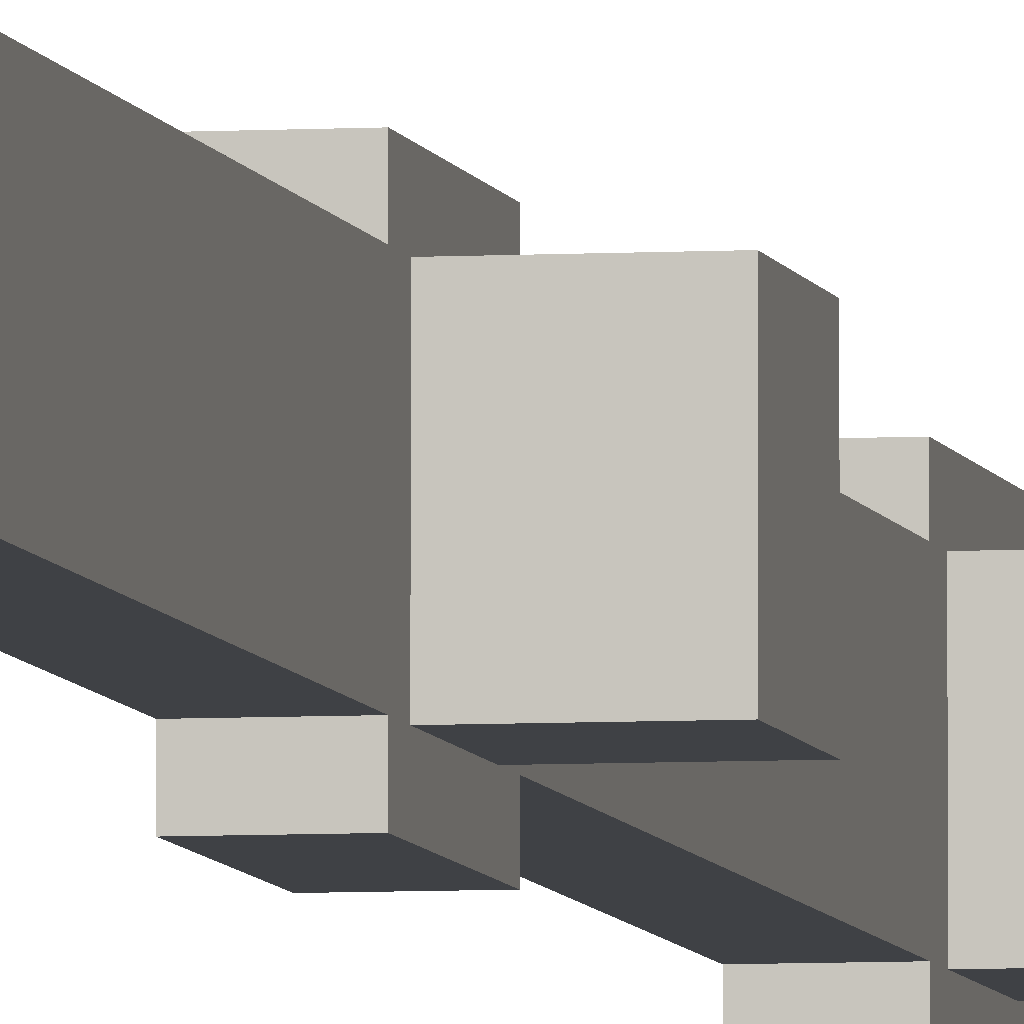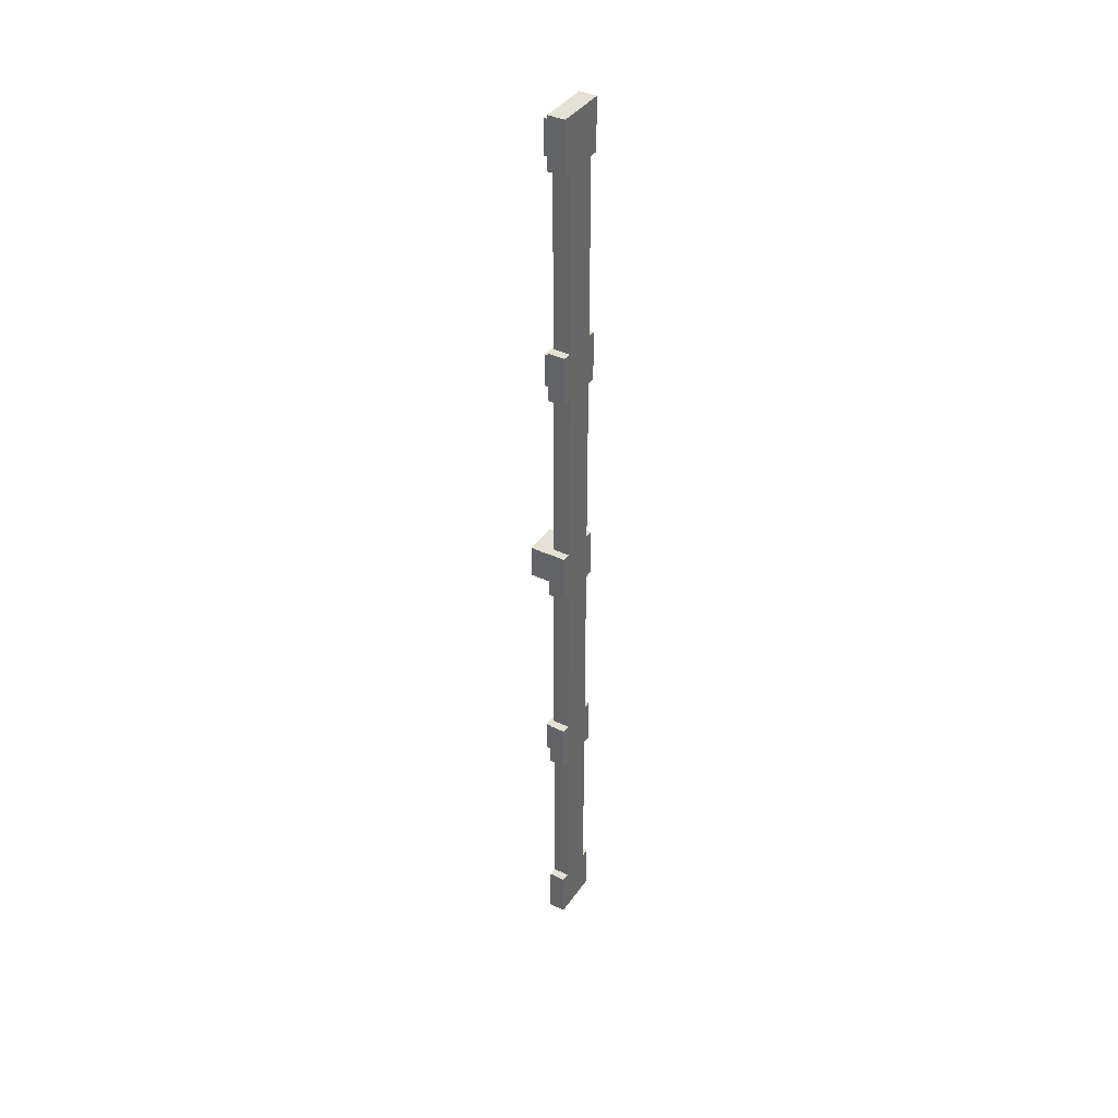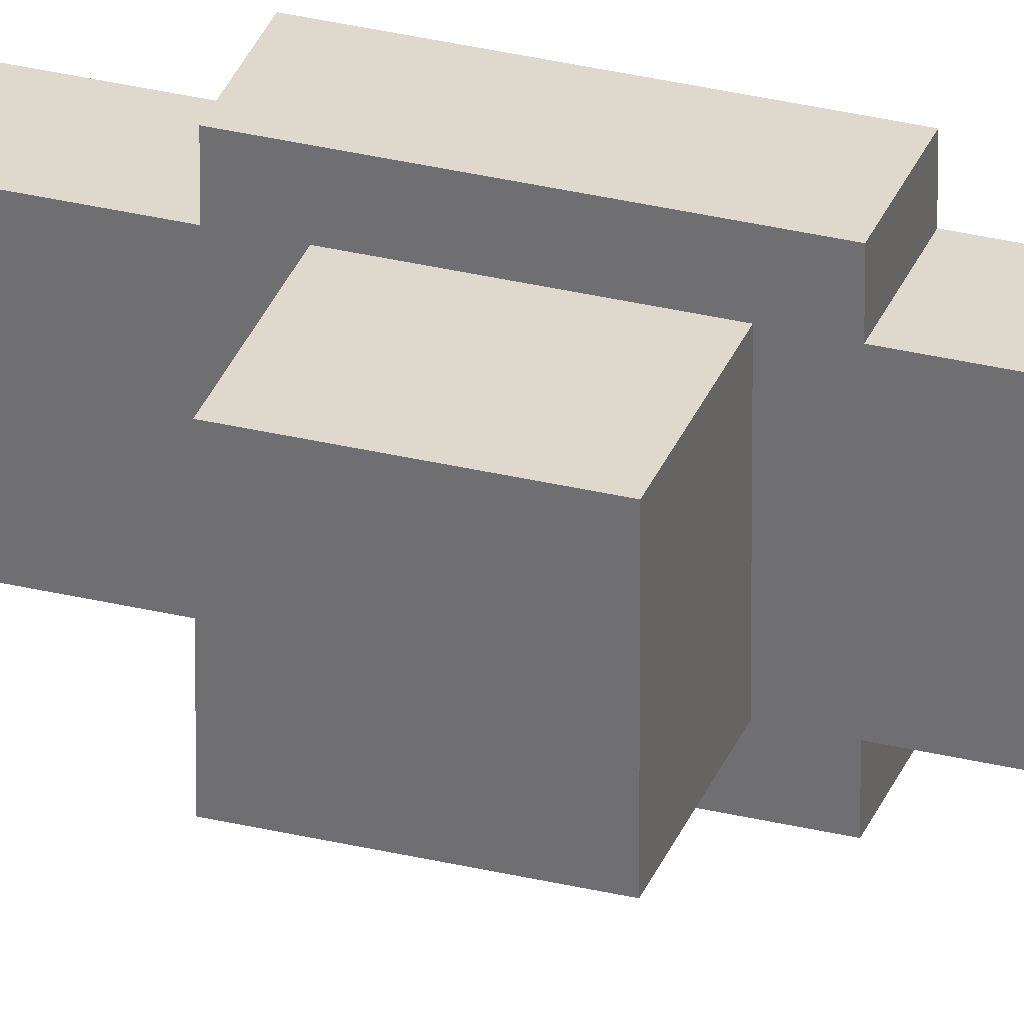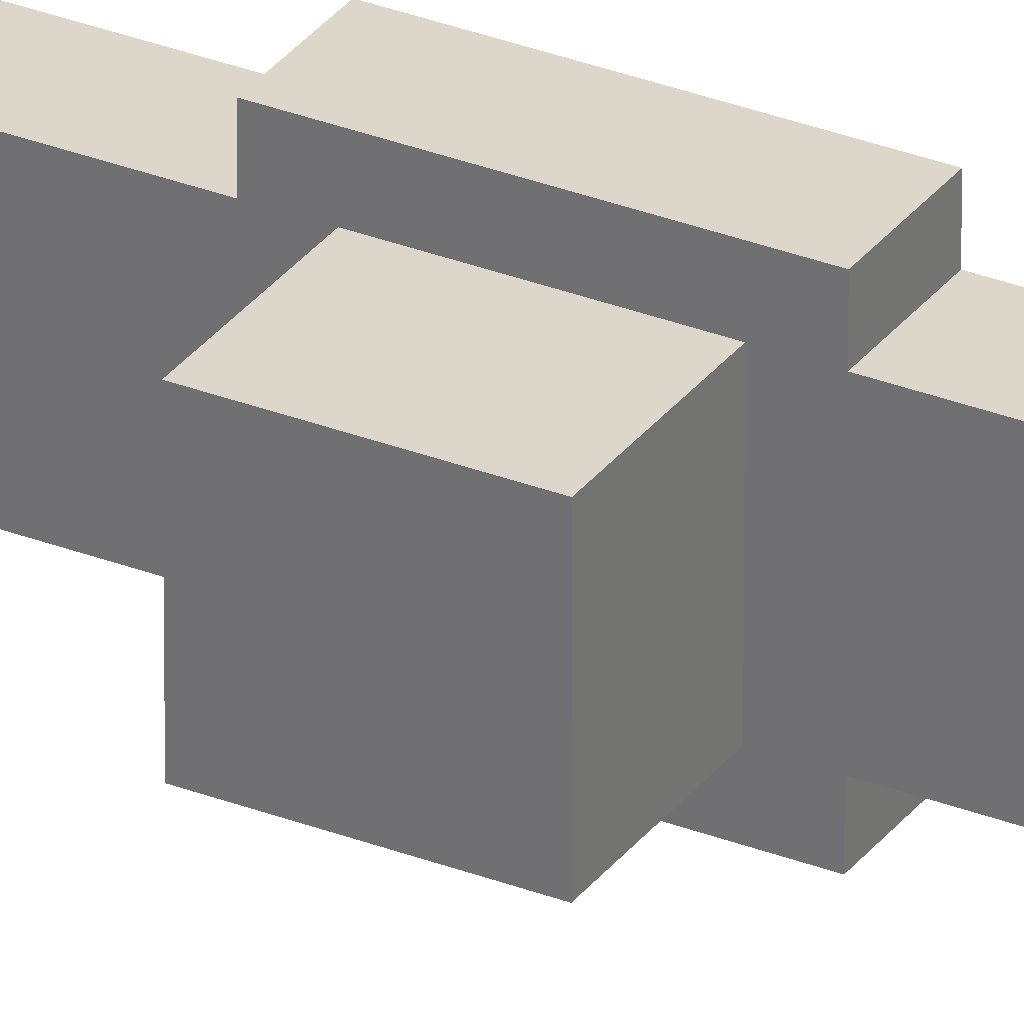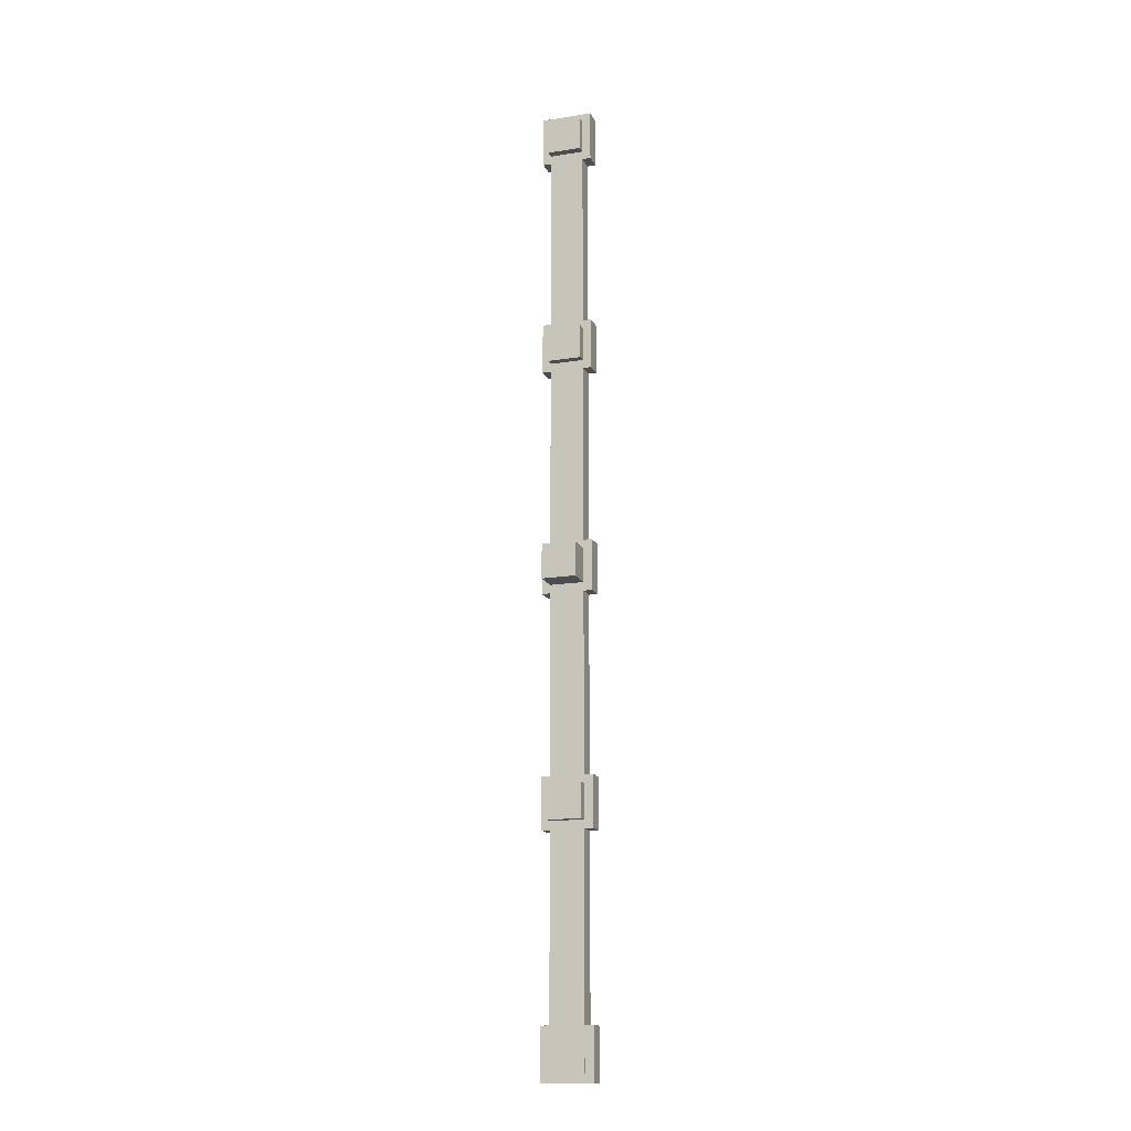
<metadata>
{"format":"obj","ext":"obj","renderer":"f3d","projection":"perspective","resolution":1024,"background":"white","views":[{"elev":-5.5,"azim":10.7,"up":"+Y"},{"elev":39.3,"azim":-148.9,"up":"+Z"},{"elev":31.9,"azim":108.9,"up":"+Y"},{"elev":30.4,"azim":119.6,"up":"+Y"},{"elev":-15.6,"azim":108.5,"up":"+Z"}]}
</metadata>
<code>
o cube.013
v 1.25 0.125 -1.562
v 1.25 0.125 -1.812
v 1.25 -0.125 -1.562
v 1.25 -0.125 -1.812
v 1.188 0.125 -1.812
v 1.188 0.125 -1.562
v 1.188 -0.125 -1.812
v 1.188 -0.125 -1.562
v 1.188 0.1875 -3.188
v 1.188 0.1875 -3.562
v 1.188 -0.1875 -3.188
v 1.188 -0.1875 -3.562
v 1.062 0.1875 -3.562
v 1.062 0.1875 -3.188
v 1.062 -0.1875 -3.562
v 1.062 -0.1875 -3.188
v 1.188 0.1875 -1.5
v 1.188 0.1875 -1.875
v 1.188 -0.1875 -1.5
v 1.188 -0.1875 -1.875
v 1.062 0.1875 -1.875
v 1.062 0.1875 -1.5
v 1.062 -0.1875 -1.875
v 1.062 -0.1875 -1.5
v 1.188 0.1875 0.1875
v 1.188 0.1875 -0.1875
v 1.188 -0.1875 0.1875
v 1.188 -0.1875 -0.1875
v 1.062 0.1875 -0.1875
v 1.062 0.1875 0.1875
v 1.062 -0.1875 -0.1875
v 1.062 -0.1875 0.1875
v 1.188 0.1875 1.875
v 1.188 0.1875 1.5
v 1.188 -0.1875 1.875
v 1.188 -0.1875 1.5
v 1.062 0.1875 1.5
v 1.062 0.1875 1.875
v 1.062 -0.1875 1.5
v 1.062 -0.1875 1.875
v 1.188 0.1875 3.562
v 1.188 0.1875 3.188
v 1.188 -0.1875 3.562
v 1.188 -0.1875 3.188
v 1.062 0.1875 3.188
v 1.062 0.1875 3.562
v 1.062 -0.1875 3.188
v 1.062 -0.1875 3.562
v 1.25 0.125 3.5
v 1.25 0.125 3.25
v 1.25 -0.125 3.5
v 1.25 -0.125 3.25
v 1.188 0.125 3.25
v 1.188 0.125 3.5
v 1.188 -0.125 3.25
v 1.188 -0.125 3.5
v 1.25 0.125 1.812
v 1.25 0.125 1.562
v 1.25 -0.125 1.812
v 1.25 -0.125 1.562
v 1.188 0.125 1.562
v 1.188 0.125 1.812
v 1.188 -0.125 1.562
v 1.188 -0.125 1.812
v 1.194 0.125 -3.25
v 1.194 0.125 -3.5
v 1.194 -0.125 -3.25
v 1.194 -0.125 -3.5
v 1.131 0.125 -3.5
v 1.131 0.125 -3.25
v 1.131 -0.125 -3.5
v 1.131 -0.125 -3.25
v 1.188 0.125 3.188
v 1.188 0.125 1.875
v 1.188 -0.125 3.188
v 1.188 -0.125 1.875
v 1.062 0.125 1.875
v 1.062 0.125 3.188
v 1.062 -0.125 1.875
v 1.062 -0.125 3.188
v 1.188 0.125 1.5
v 1.188 0.125 0.1875
v 1.188 -0.125 1.5
v 1.188 -0.125 0.1875
v 1.062 0.125 0.1875
v 1.062 0.125 1.5
v 1.062 -0.125 0.1875
v 1.062 -0.125 1.5
v 1.188 0.125 -0.1875
v 1.188 0.125 -1.5
v 1.188 -0.125 -0.1875
v 1.188 -0.125 -1.5
v 1.062 0.125 -1.5
v 1.062 0.125 -0.1875
v 1.062 -0.125 -1.5
v 1.062 -0.125 -0.1875
v 1.188 0.125 -1.875
v 1.188 0.125 -3.188
v 1.188 -0.125 -1.875
v 1.188 -0.125 -3.188
v 1.062 0.125 -3.188
v 1.062 0.125 -1.875
v 1.062 -0.125 -3.188
v 1.062 -0.125 -1.875
v 1.375 0.125 0.125
v 1.375 0.125 -0.125
v 1.375 -0.125 0.125
v 1.375 -0.125 -0.125
v 1.188 0.125 -0.125
v 1.188 0.125 0.125
v 1.188 -0.125 -0.125
v 1.188 -0.125 0.125
f 4 7 5 2
f 3 4 2 1
f 8 3 1 6
f 7 8 6 5
f 6 1 2 5
f 7 4 3 8
f 12 15 13 10
f 11 12 10 9
f 16 11 9 14
f 15 16 14 13
f 14 9 10 13
f 15 12 11 16
f 20 23 21 18
f 19 20 18 17
f 24 19 17 22
f 23 24 22 21
f 22 17 18 21
f 23 20 19 24
f 28 31 29 26
f 27 28 26 25
f 32 27 25 30
f 31 32 30 29
f 30 25 26 29
f 31 28 27 32
f 36 39 37 34
f 35 36 34 33
f 40 35 33 38
f 39 40 38 37
f 38 33 34 37
f 39 36 35 40
f 44 47 45 42
f 43 44 42 41
f 48 43 41 46
f 47 48 46 45
f 46 41 42 45
f 47 44 43 48
f 52 55 53 50
f 51 52 50 49
f 56 51 49 54
f 55 56 54 53
f 54 49 50 53
f 55 52 51 56
f 60 63 61 58
f 59 60 58 57
f 64 59 57 62
f 63 64 62 61
f 62 57 58 61
f 63 60 59 64
f 68 71 69 66
f 67 68 66 65
f 72 67 65 70
f 71 72 70 69
f 70 65 66 69
f 71 68 67 72
f 76 79 77 74
f 75 76 74 73
f 80 75 73 78
f 79 80 78 77
f 78 73 74 77
f 79 76 75 80
f 84 87 85 82
f 83 84 82 81
f 88 83 81 86
f 87 88 86 85
f 86 81 82 85
f 87 84 83 88
f 92 95 93 90
f 91 92 90 89
f 96 91 89 94
f 95 96 94 93
f 94 89 90 93
f 95 92 91 96
f 100 103 101 98
f 99 100 98 97
f 104 99 97 102
f 103 104 102 101
f 102 97 98 101
f 103 100 99 104
f 108 111 109 106
f 107 108 106 105
f 112 107 105 110
f 111 112 110 109
f 110 105 106 109
f 111 108 107 112

</code>
